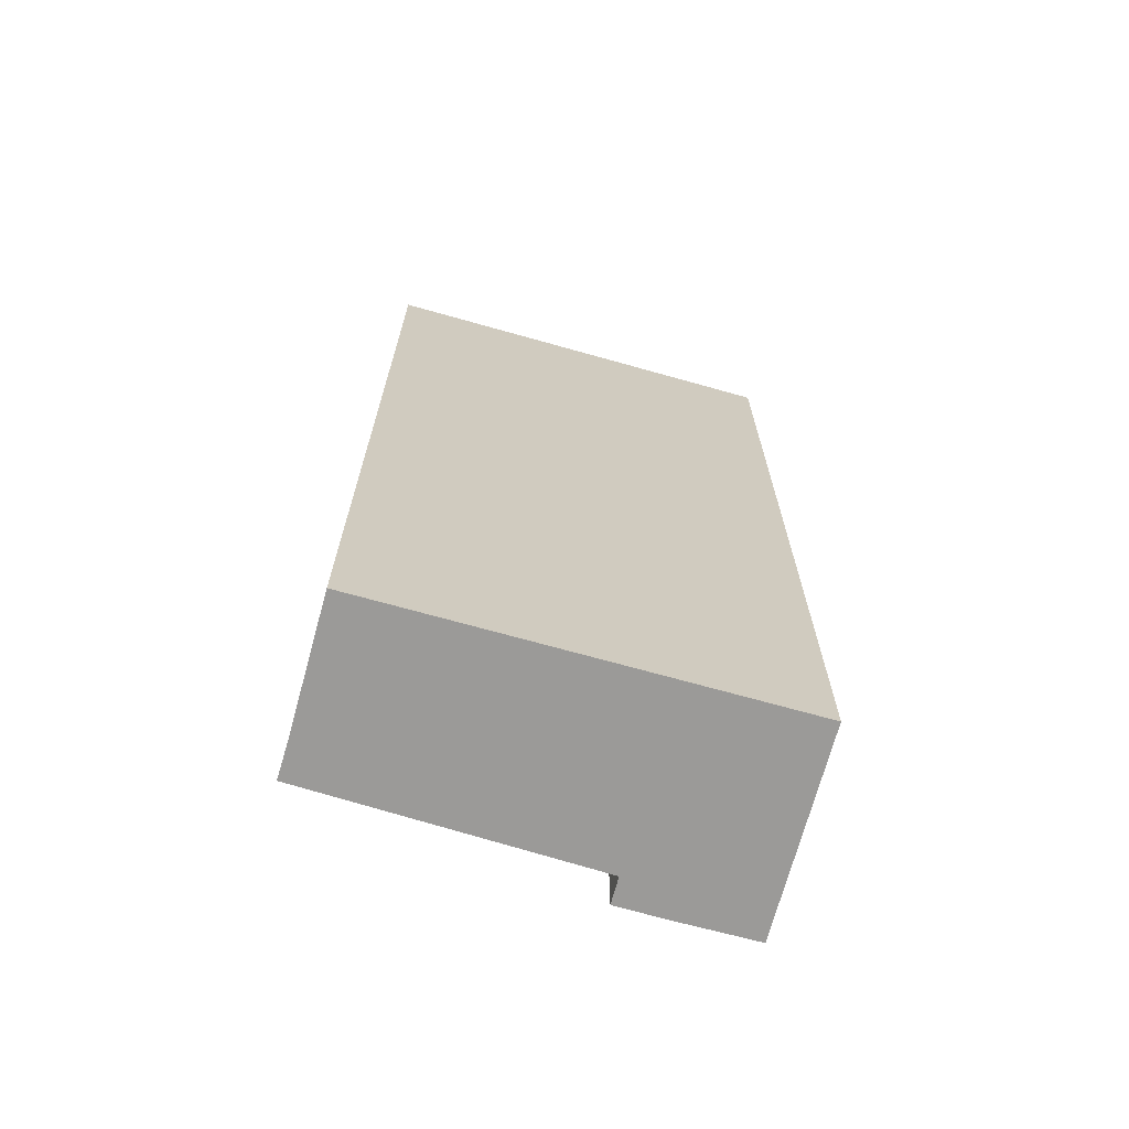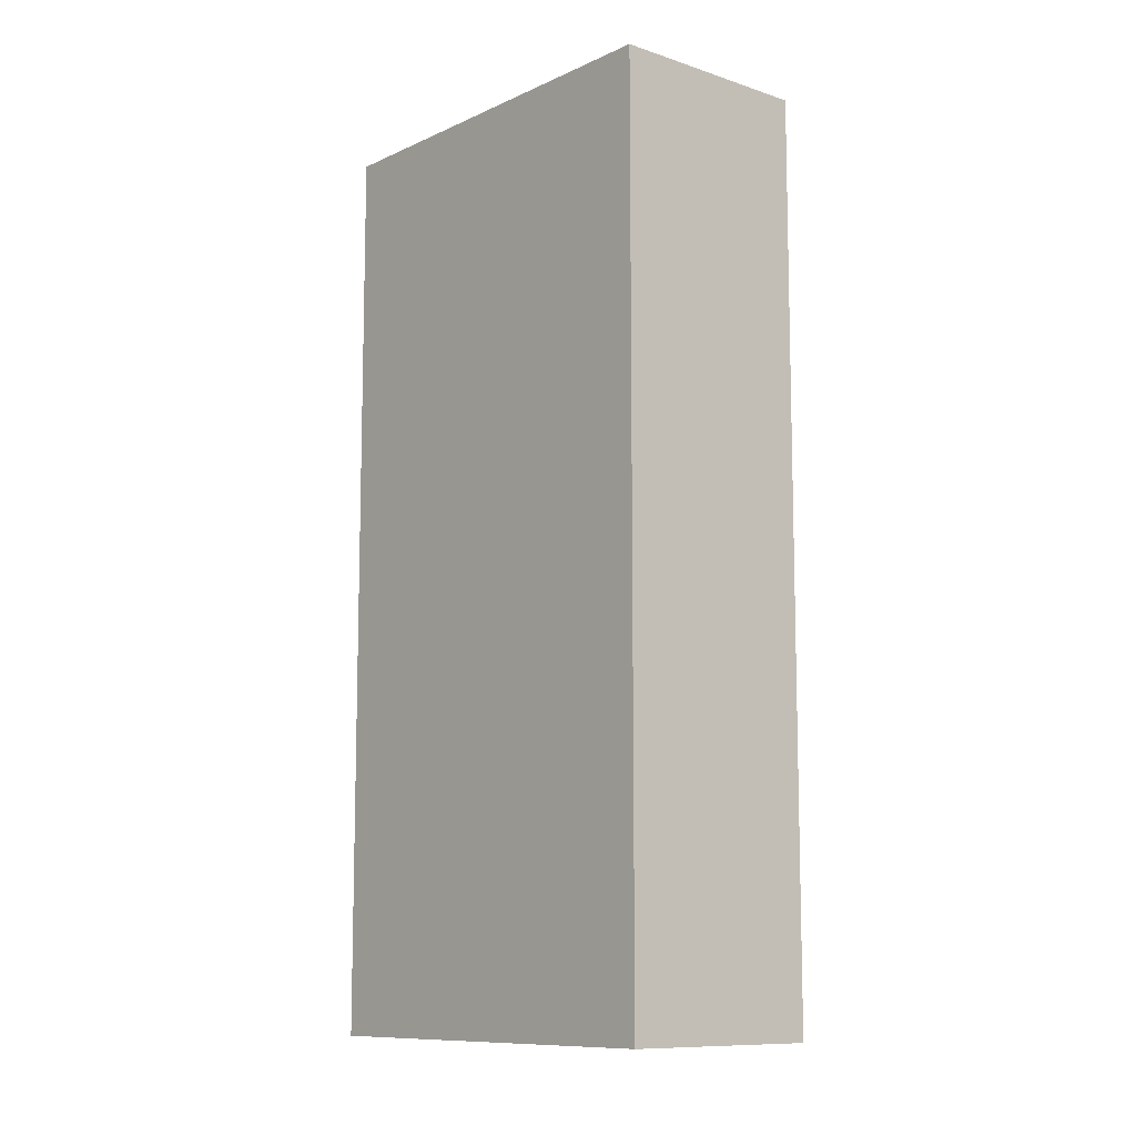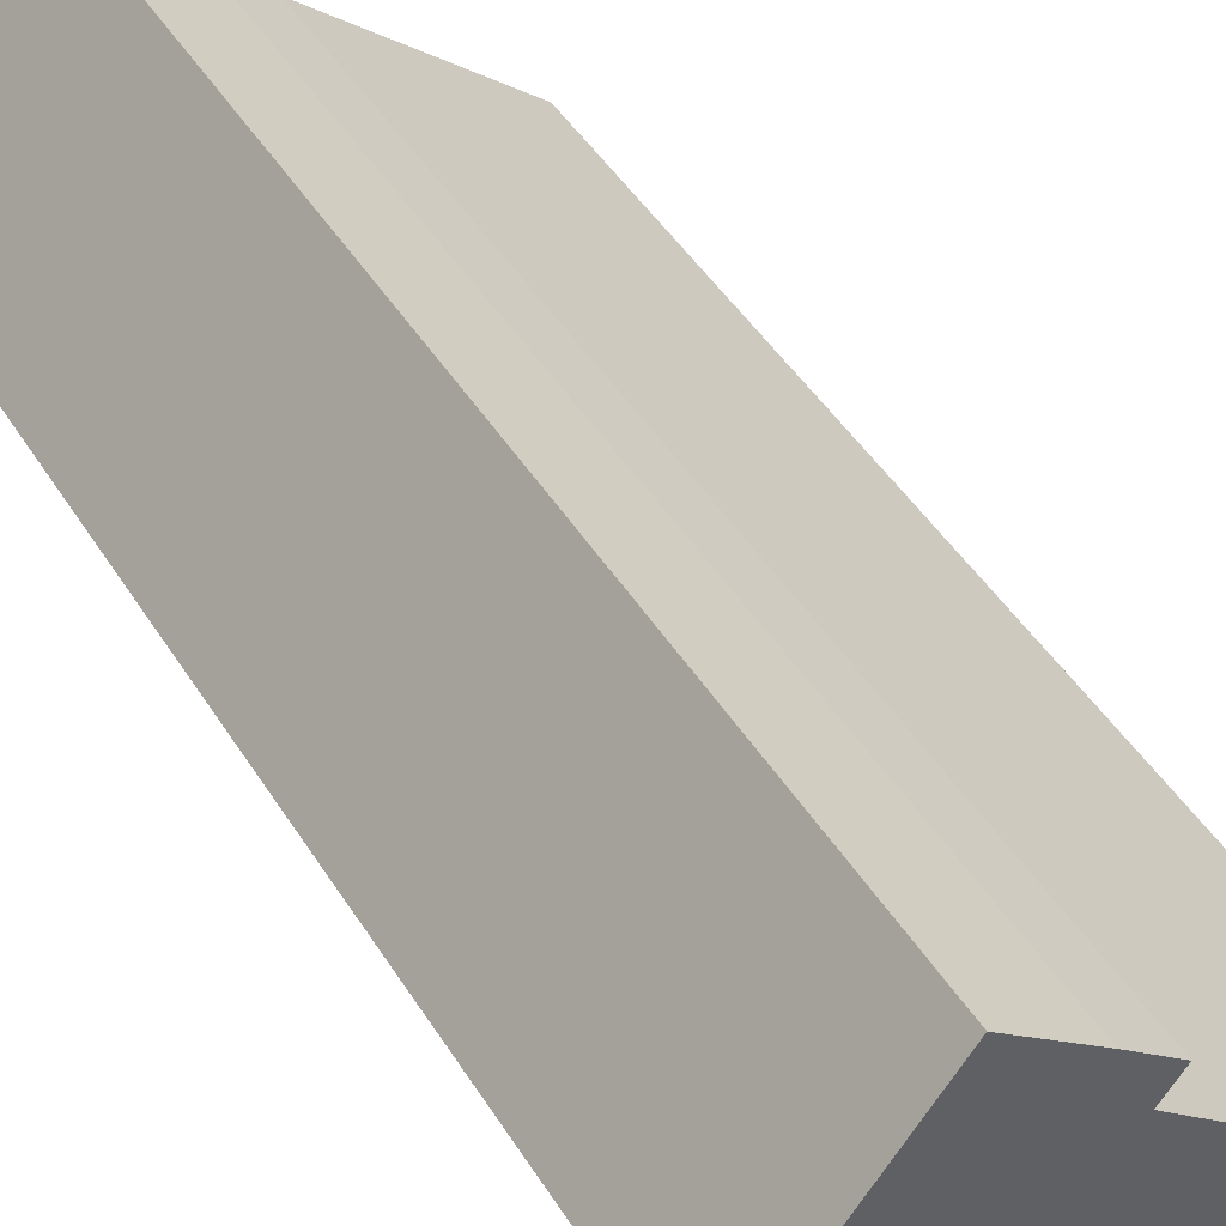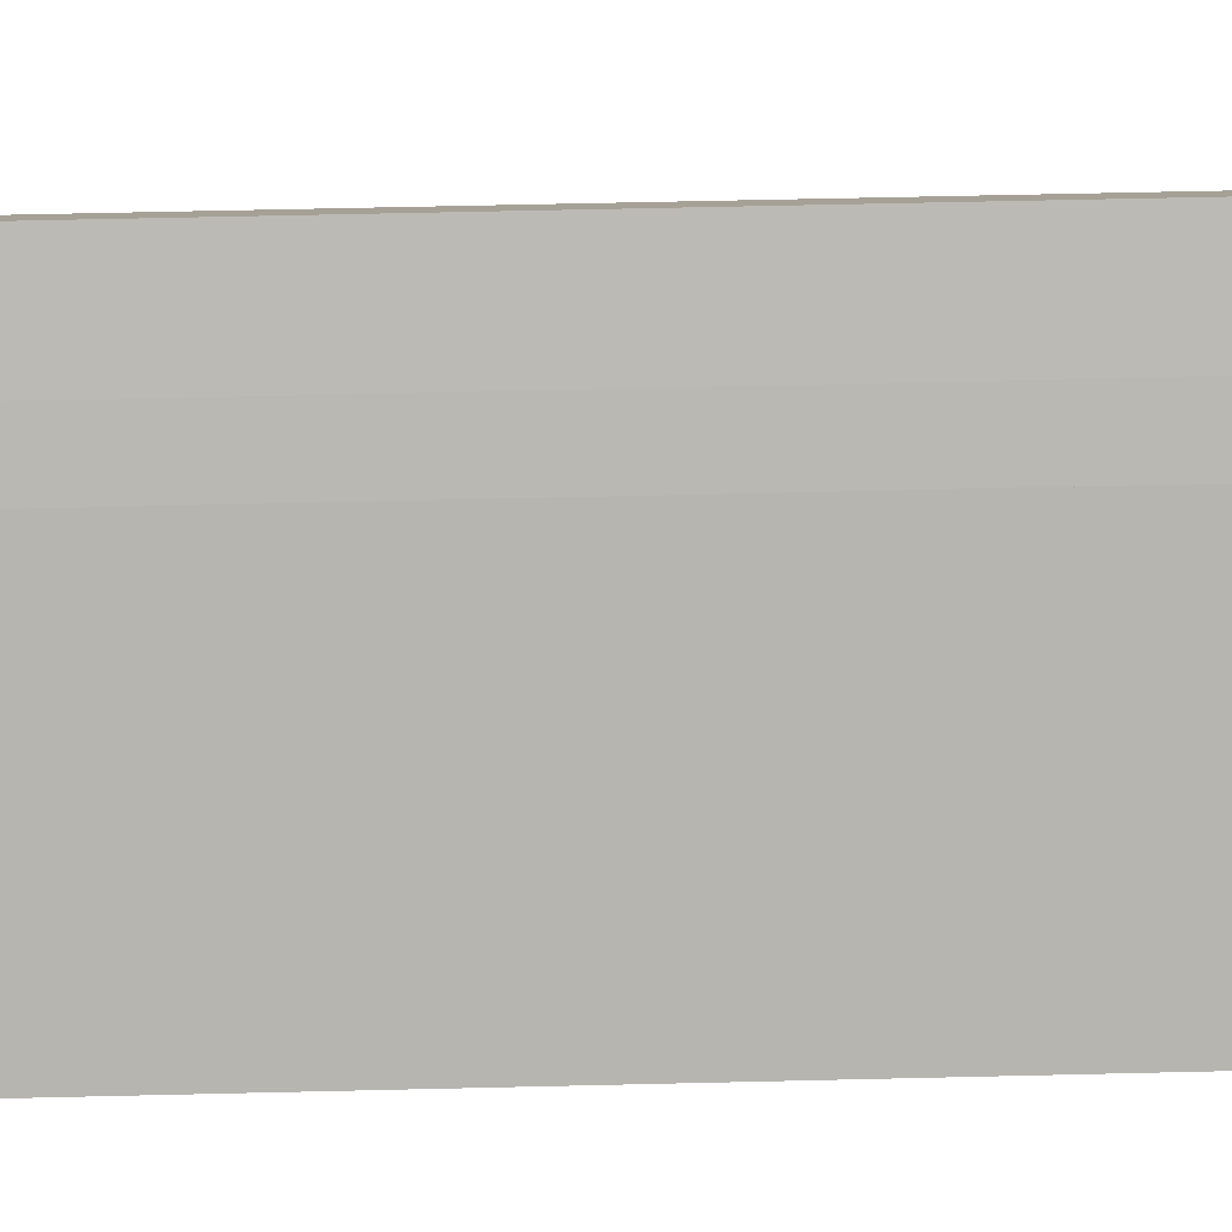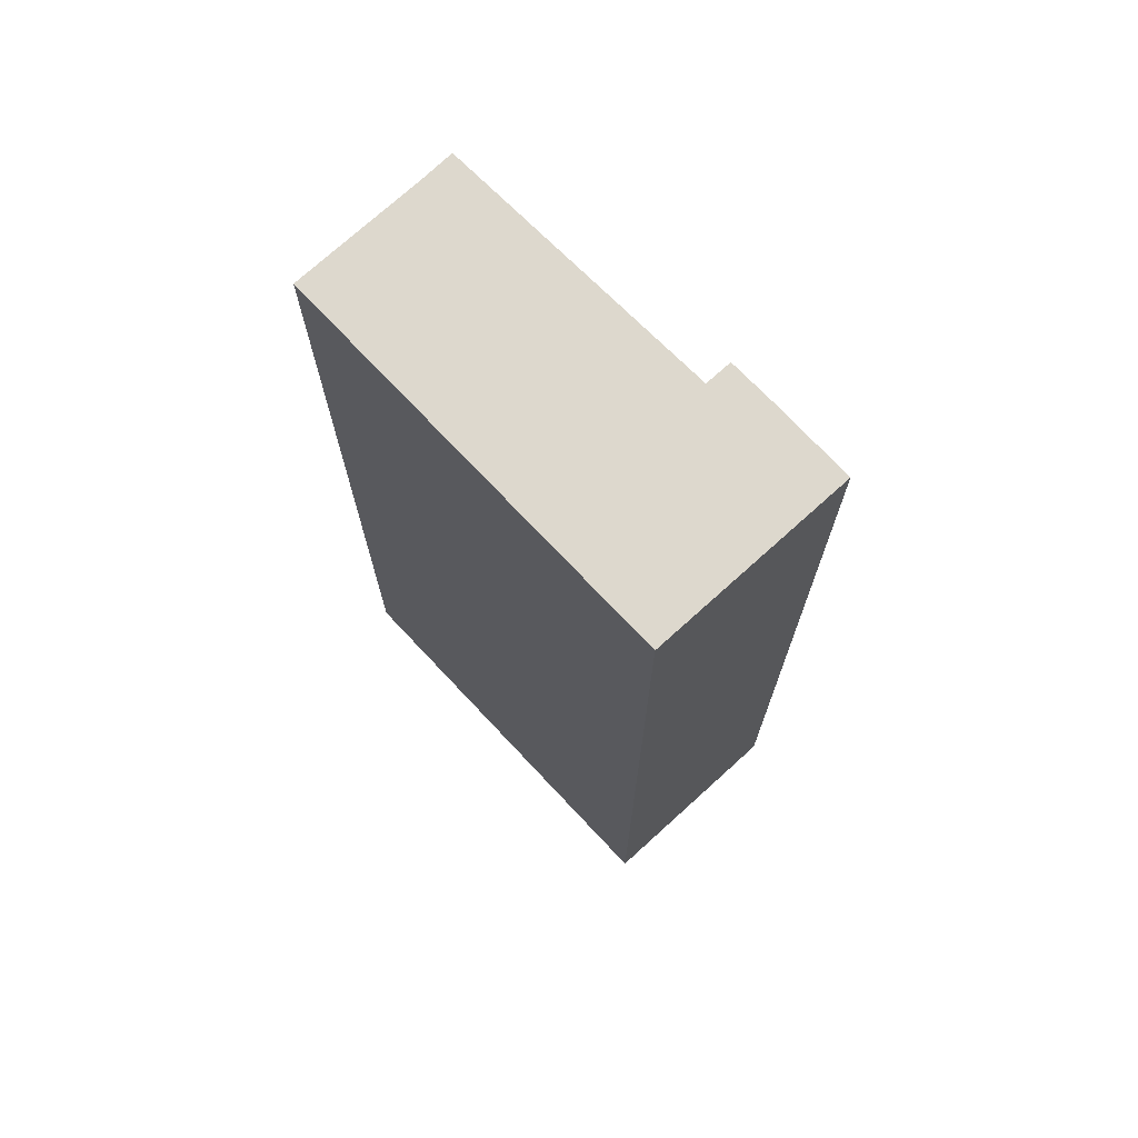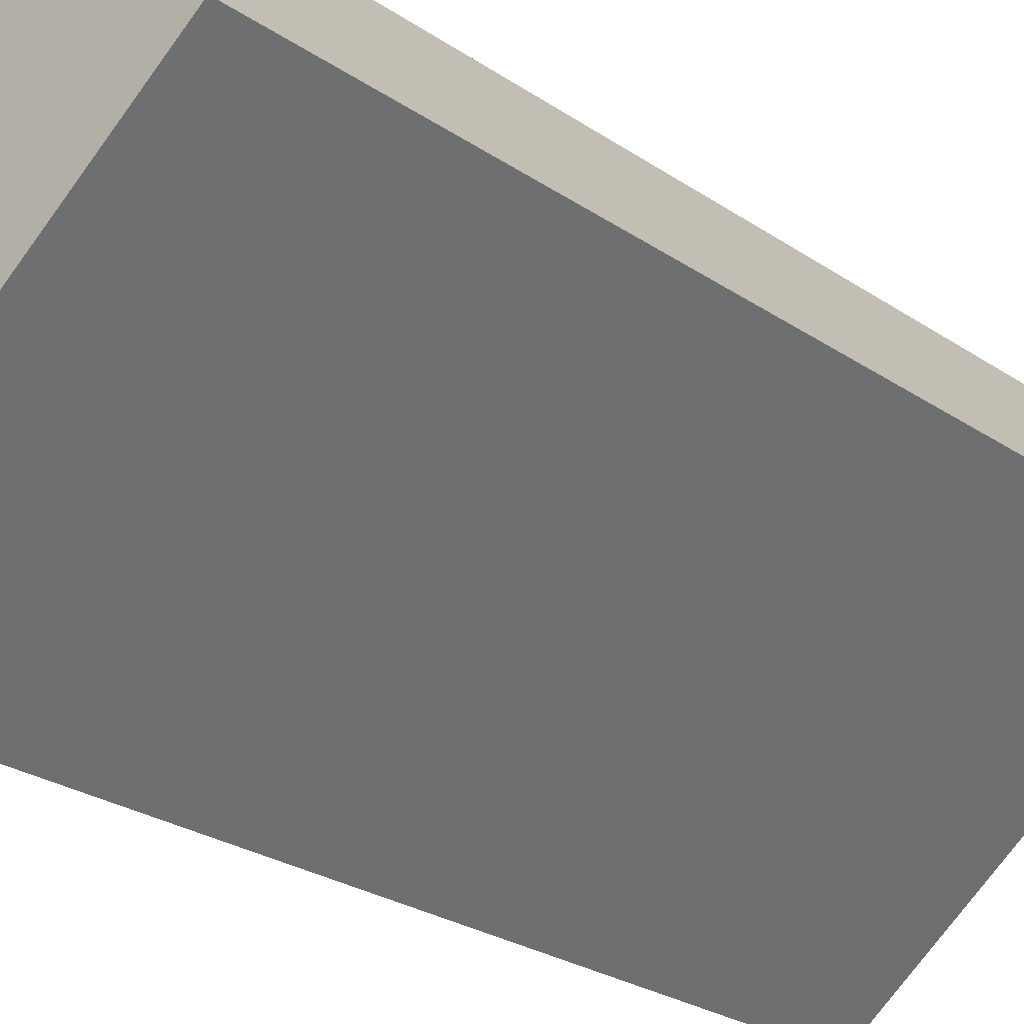
<metadata>
{"format":"obj","ext":"obj","renderer":"f3d","projection":"perspective","resolution":1024,"background":"white","views":[{"elev":-69.3,"azim":-158.1,"up":"+Y"},{"elev":-10.3,"azim":-93.4,"up":"+Y"},{"elev":44.6,"azim":-29.6,"up":"+Z"},{"elev":59.5,"azim":88.6,"up":"+Z"},{"elev":72.1,"azim":-95.5,"up":"+Y"},{"elev":-25.0,"azim":-138.0,"up":"+Z"}]}
</metadata>
<code>
v  5.391 11.94 -1.927
v  2.785 11.94 0.829
v  5.688 11.94 -1.556
v  4.319 11.94 -3.332
v  0 11.94 7.313e-16
v  2.485 11.94 1.518
v  1.621 11.94 2.171
v  2.998 11.94 1.114
v  5.688 9.528e-17 -1.556
v  5.391 1.18e-16 -1.927
v  4.319 2.04e-16 -3.332
v  2.998 -6.821e-17 1.114
v  2.785 -5.076e-17 0.829
v  0 0 0
v  1.621 -1.329e-16 2.171
v  2.485 -9.295e-17 1.518
g defaultobject
f 1 2 3
f 2 1 4
f 2 4 5
f 2 5 6
f 6 5 7
f 6 8 2
f 9 1 3
f 1 9 10
f 10 4 1
f 4 10 11
f 12 2 8
f 2 12 13
f 11 5 4
f 5 11 14
f 14 7 5
f 7 14 15
f 15 6 7
f 6 15 16
f 16 8 6
f 8 16 12
f 13 3 2
f 3 13 9
f 10 14 11
f 14 10 9
f 14 9 13
f 14 13 12
f 14 12 16
f 14 16 15

</code>
